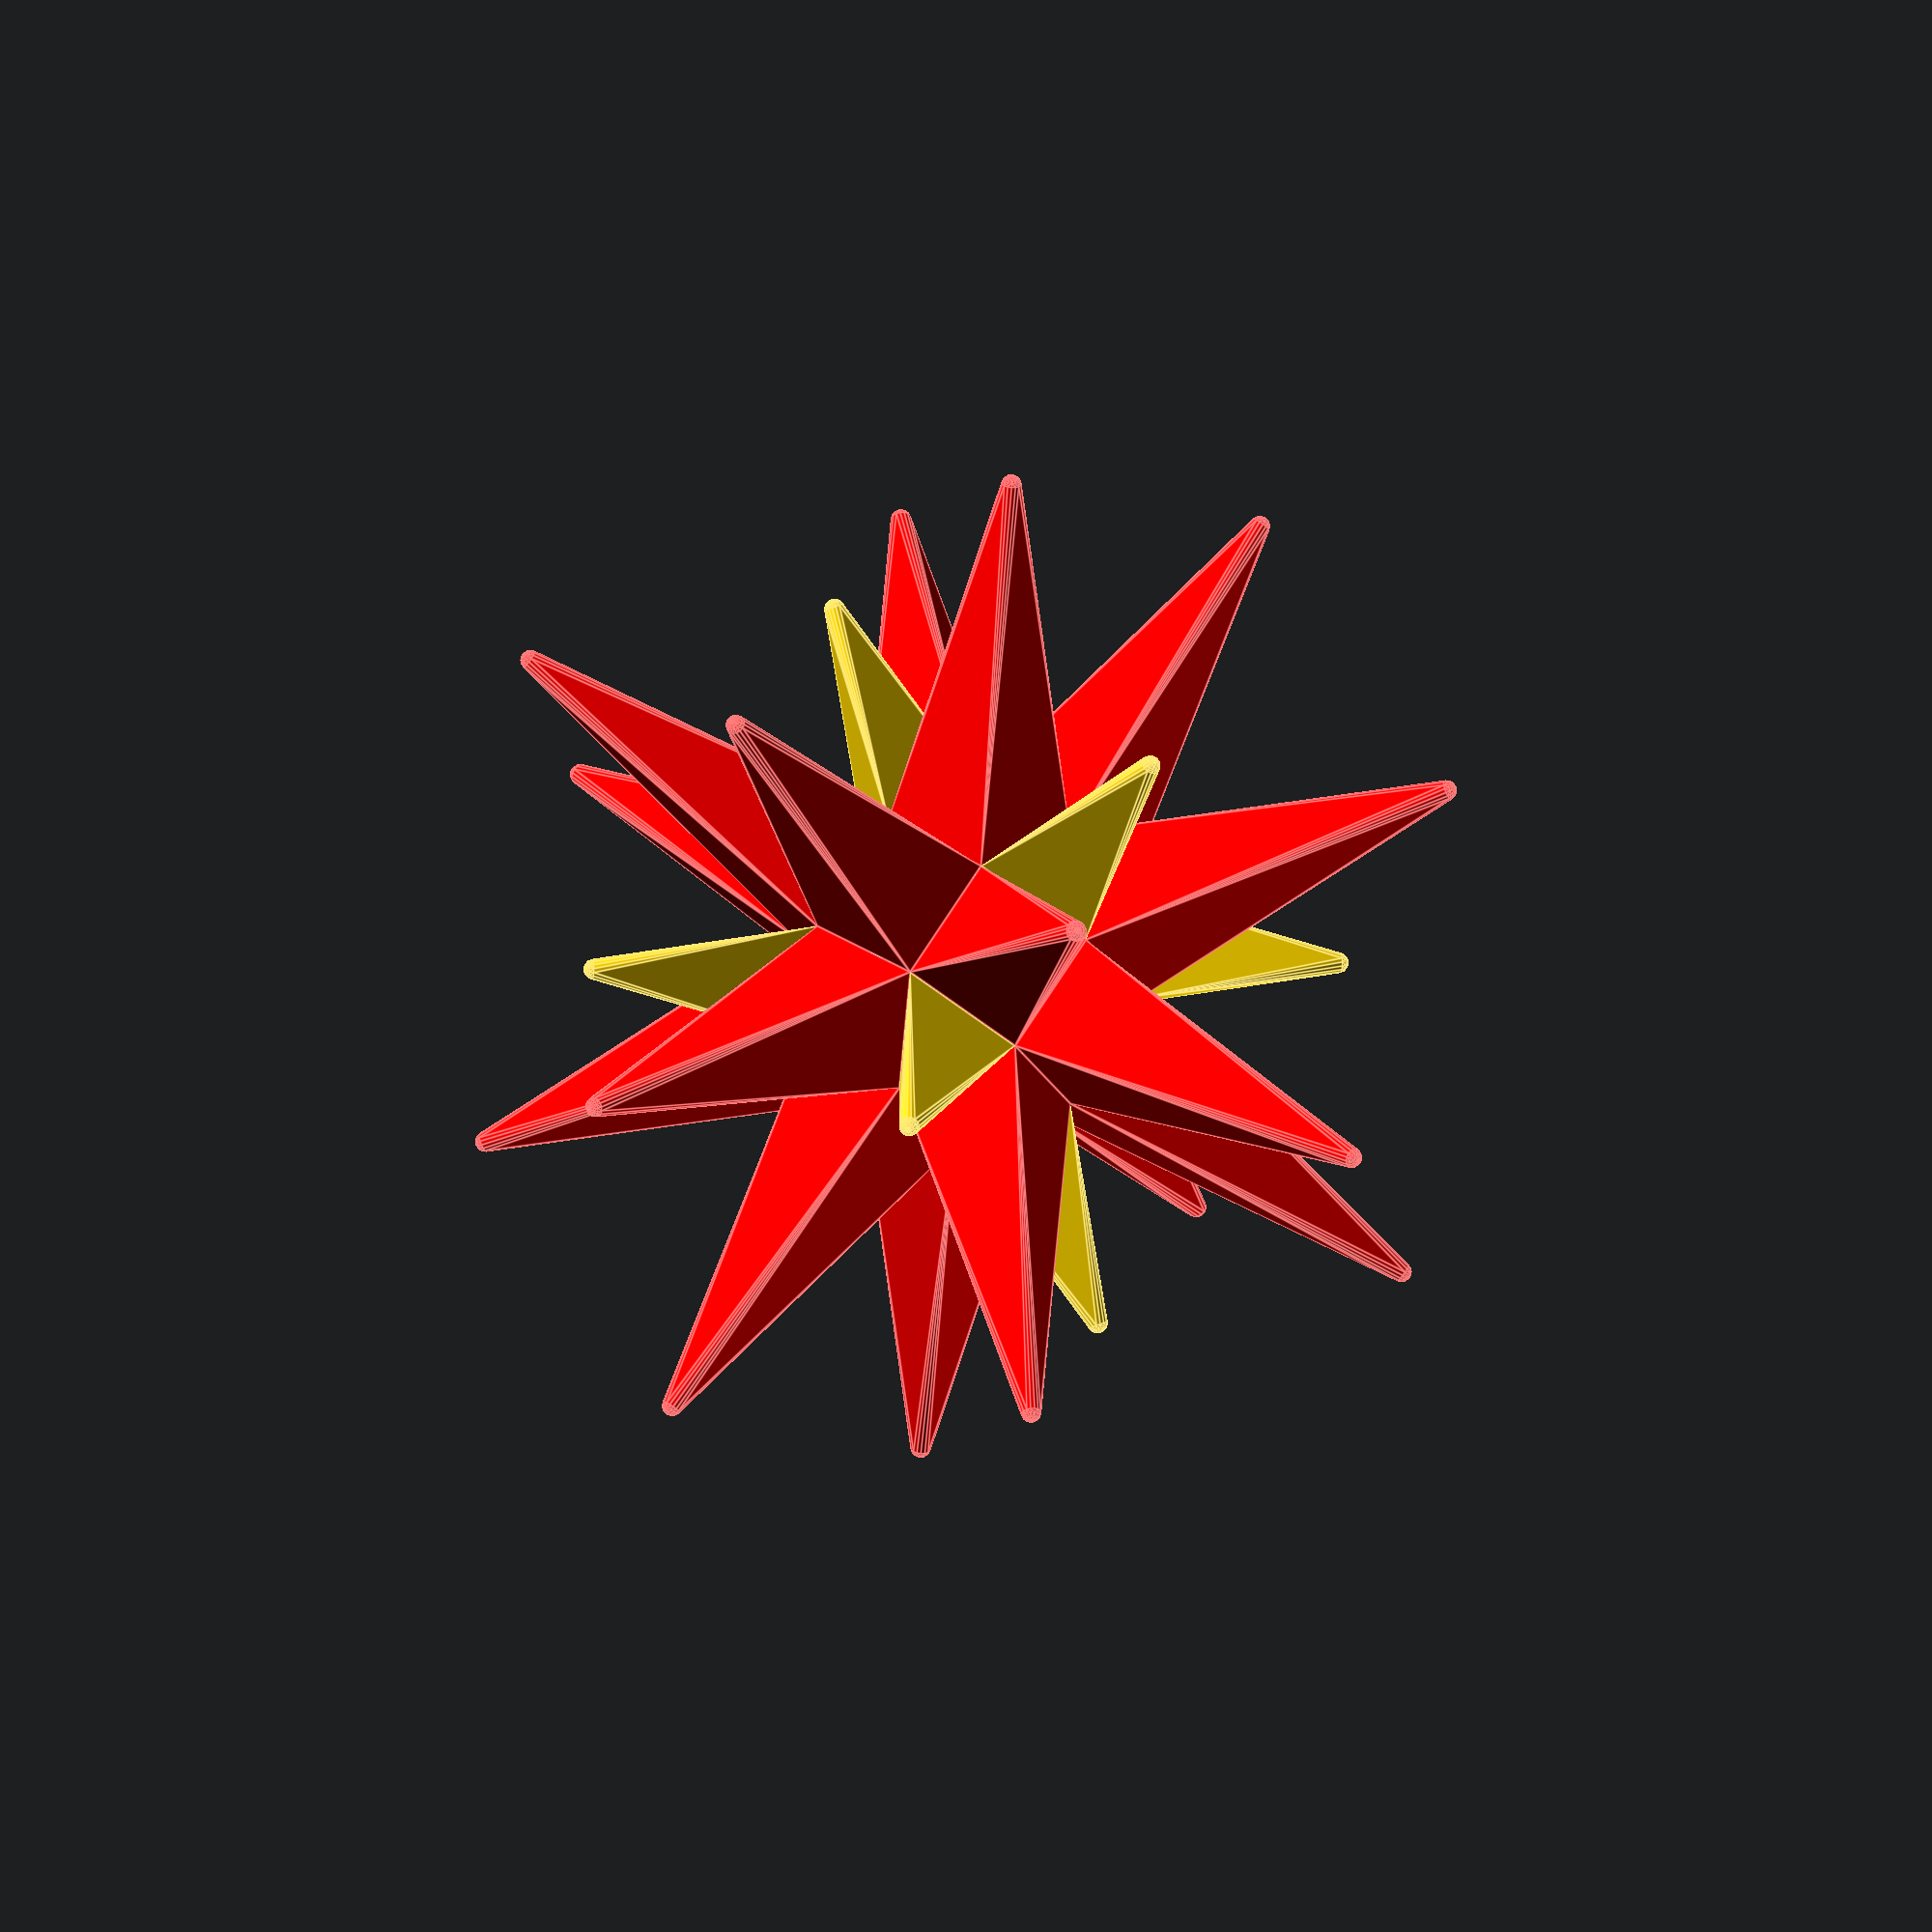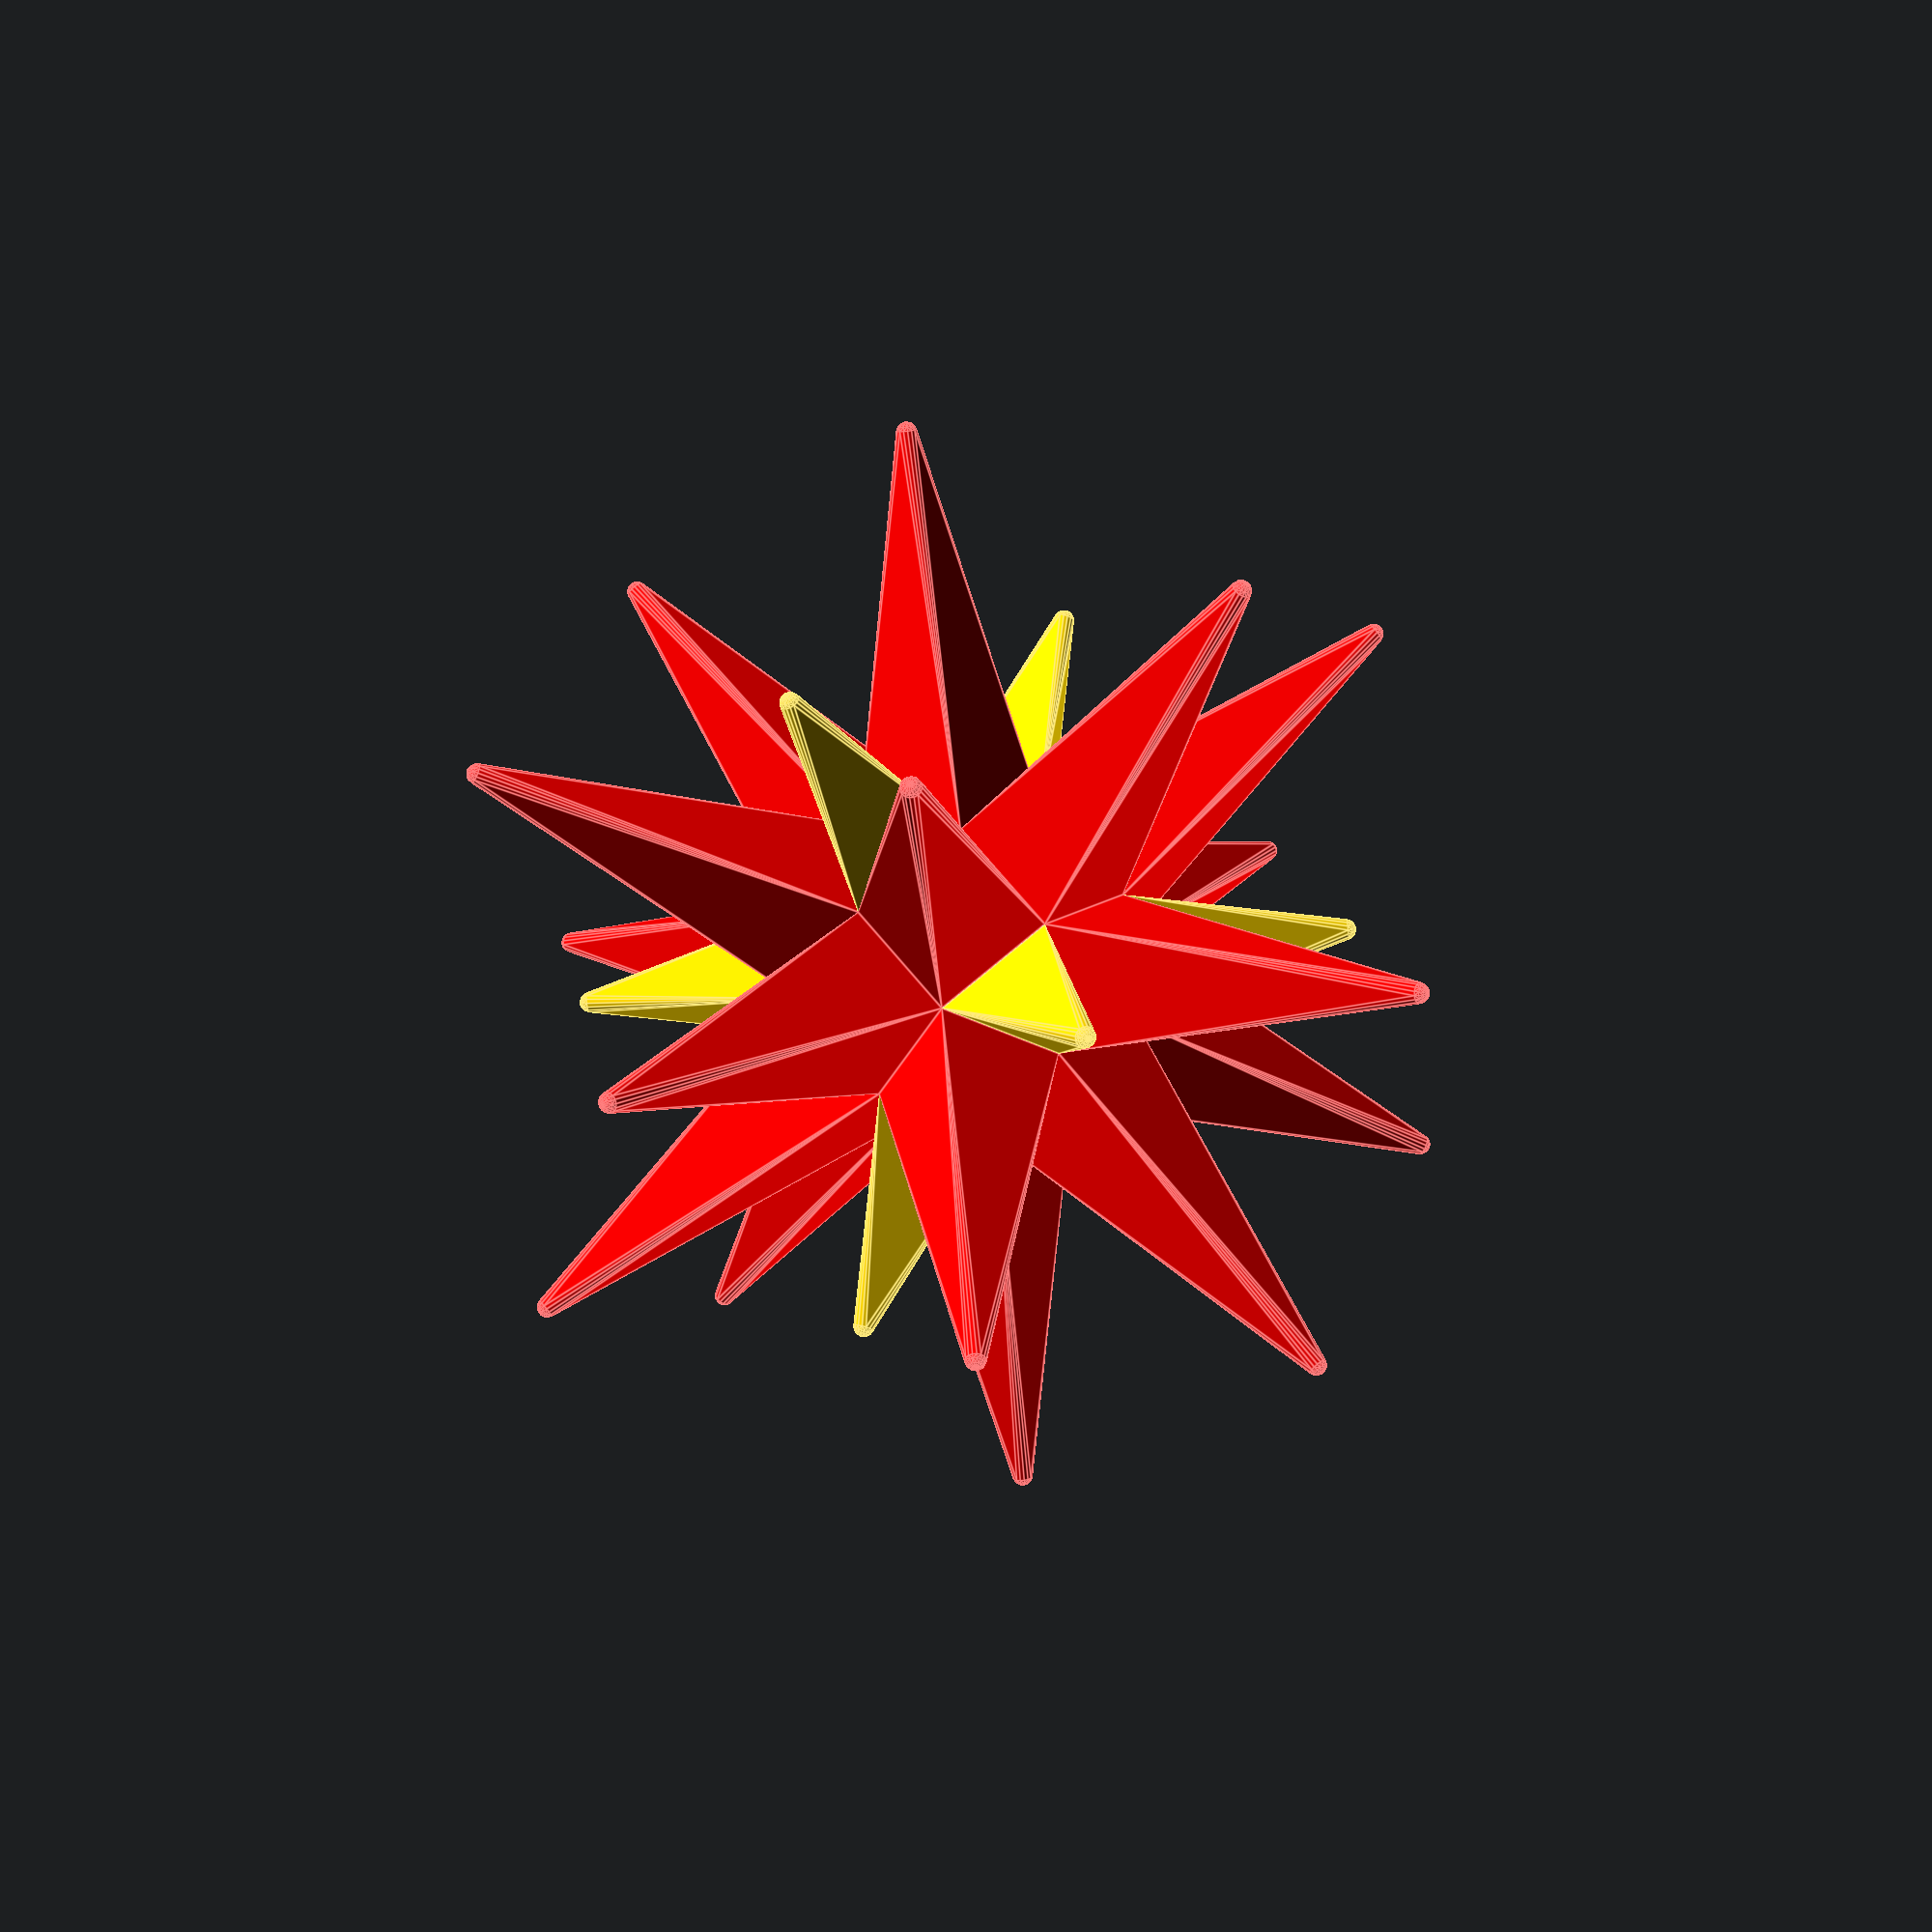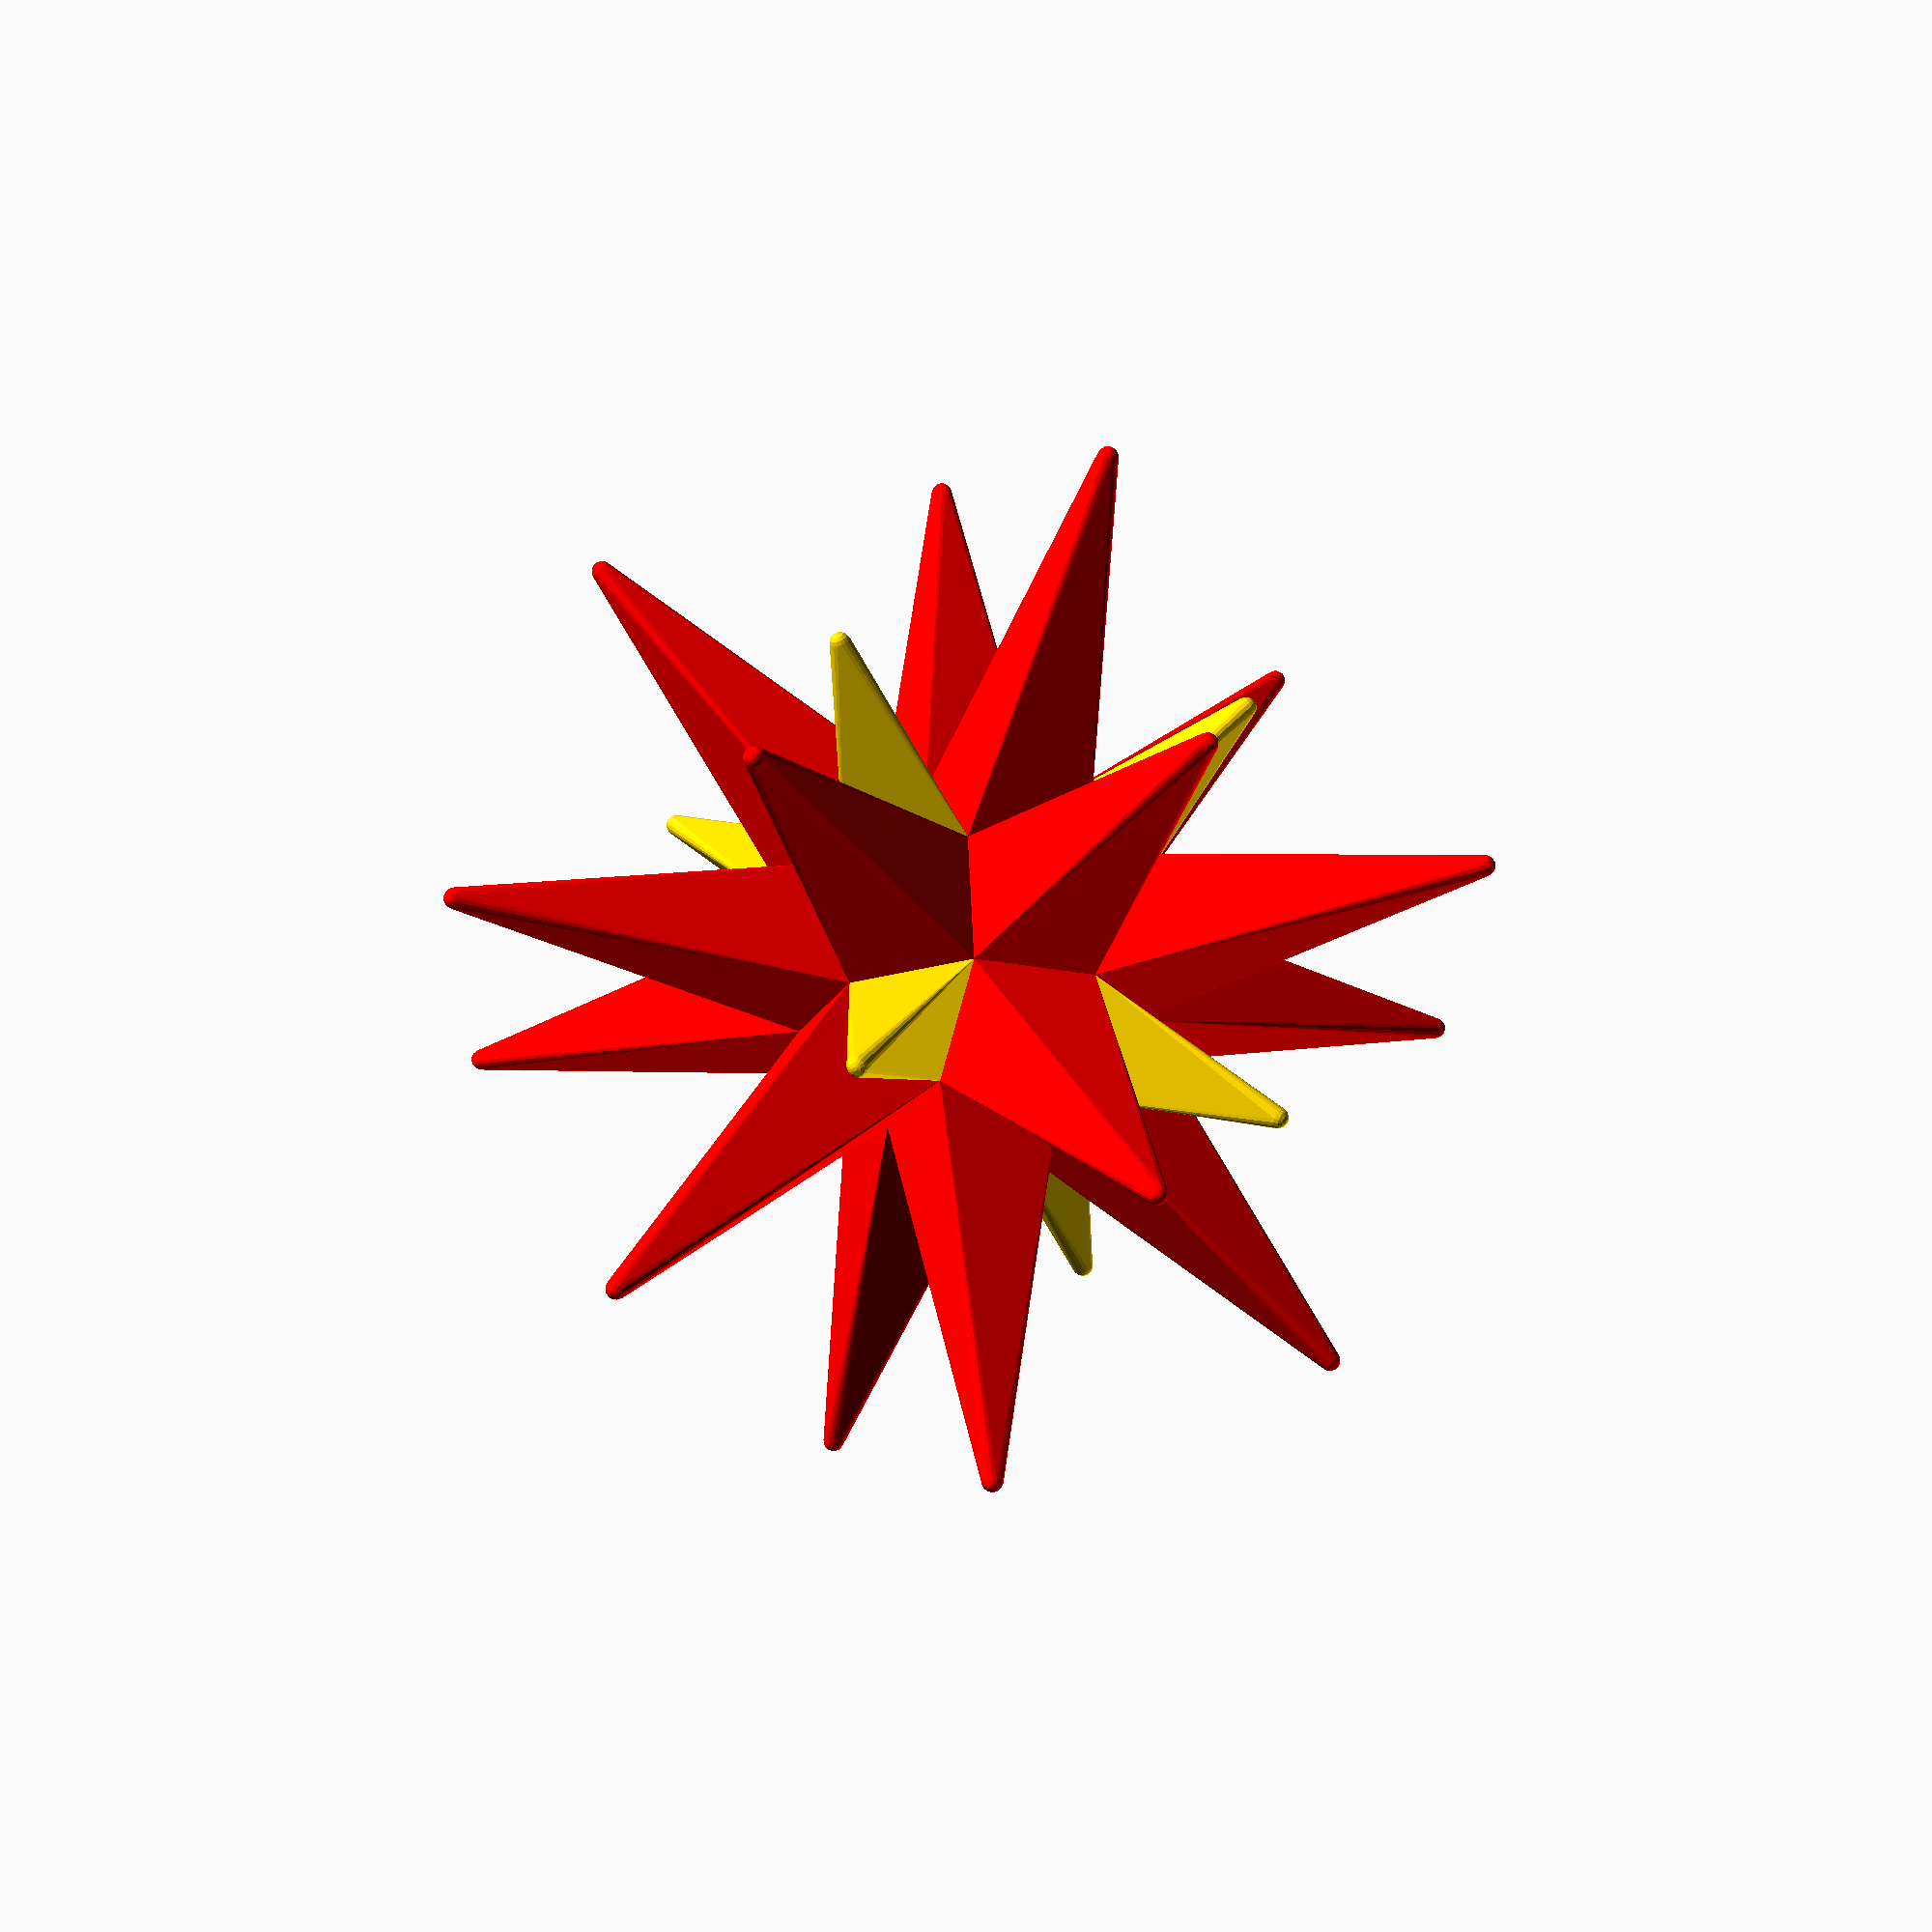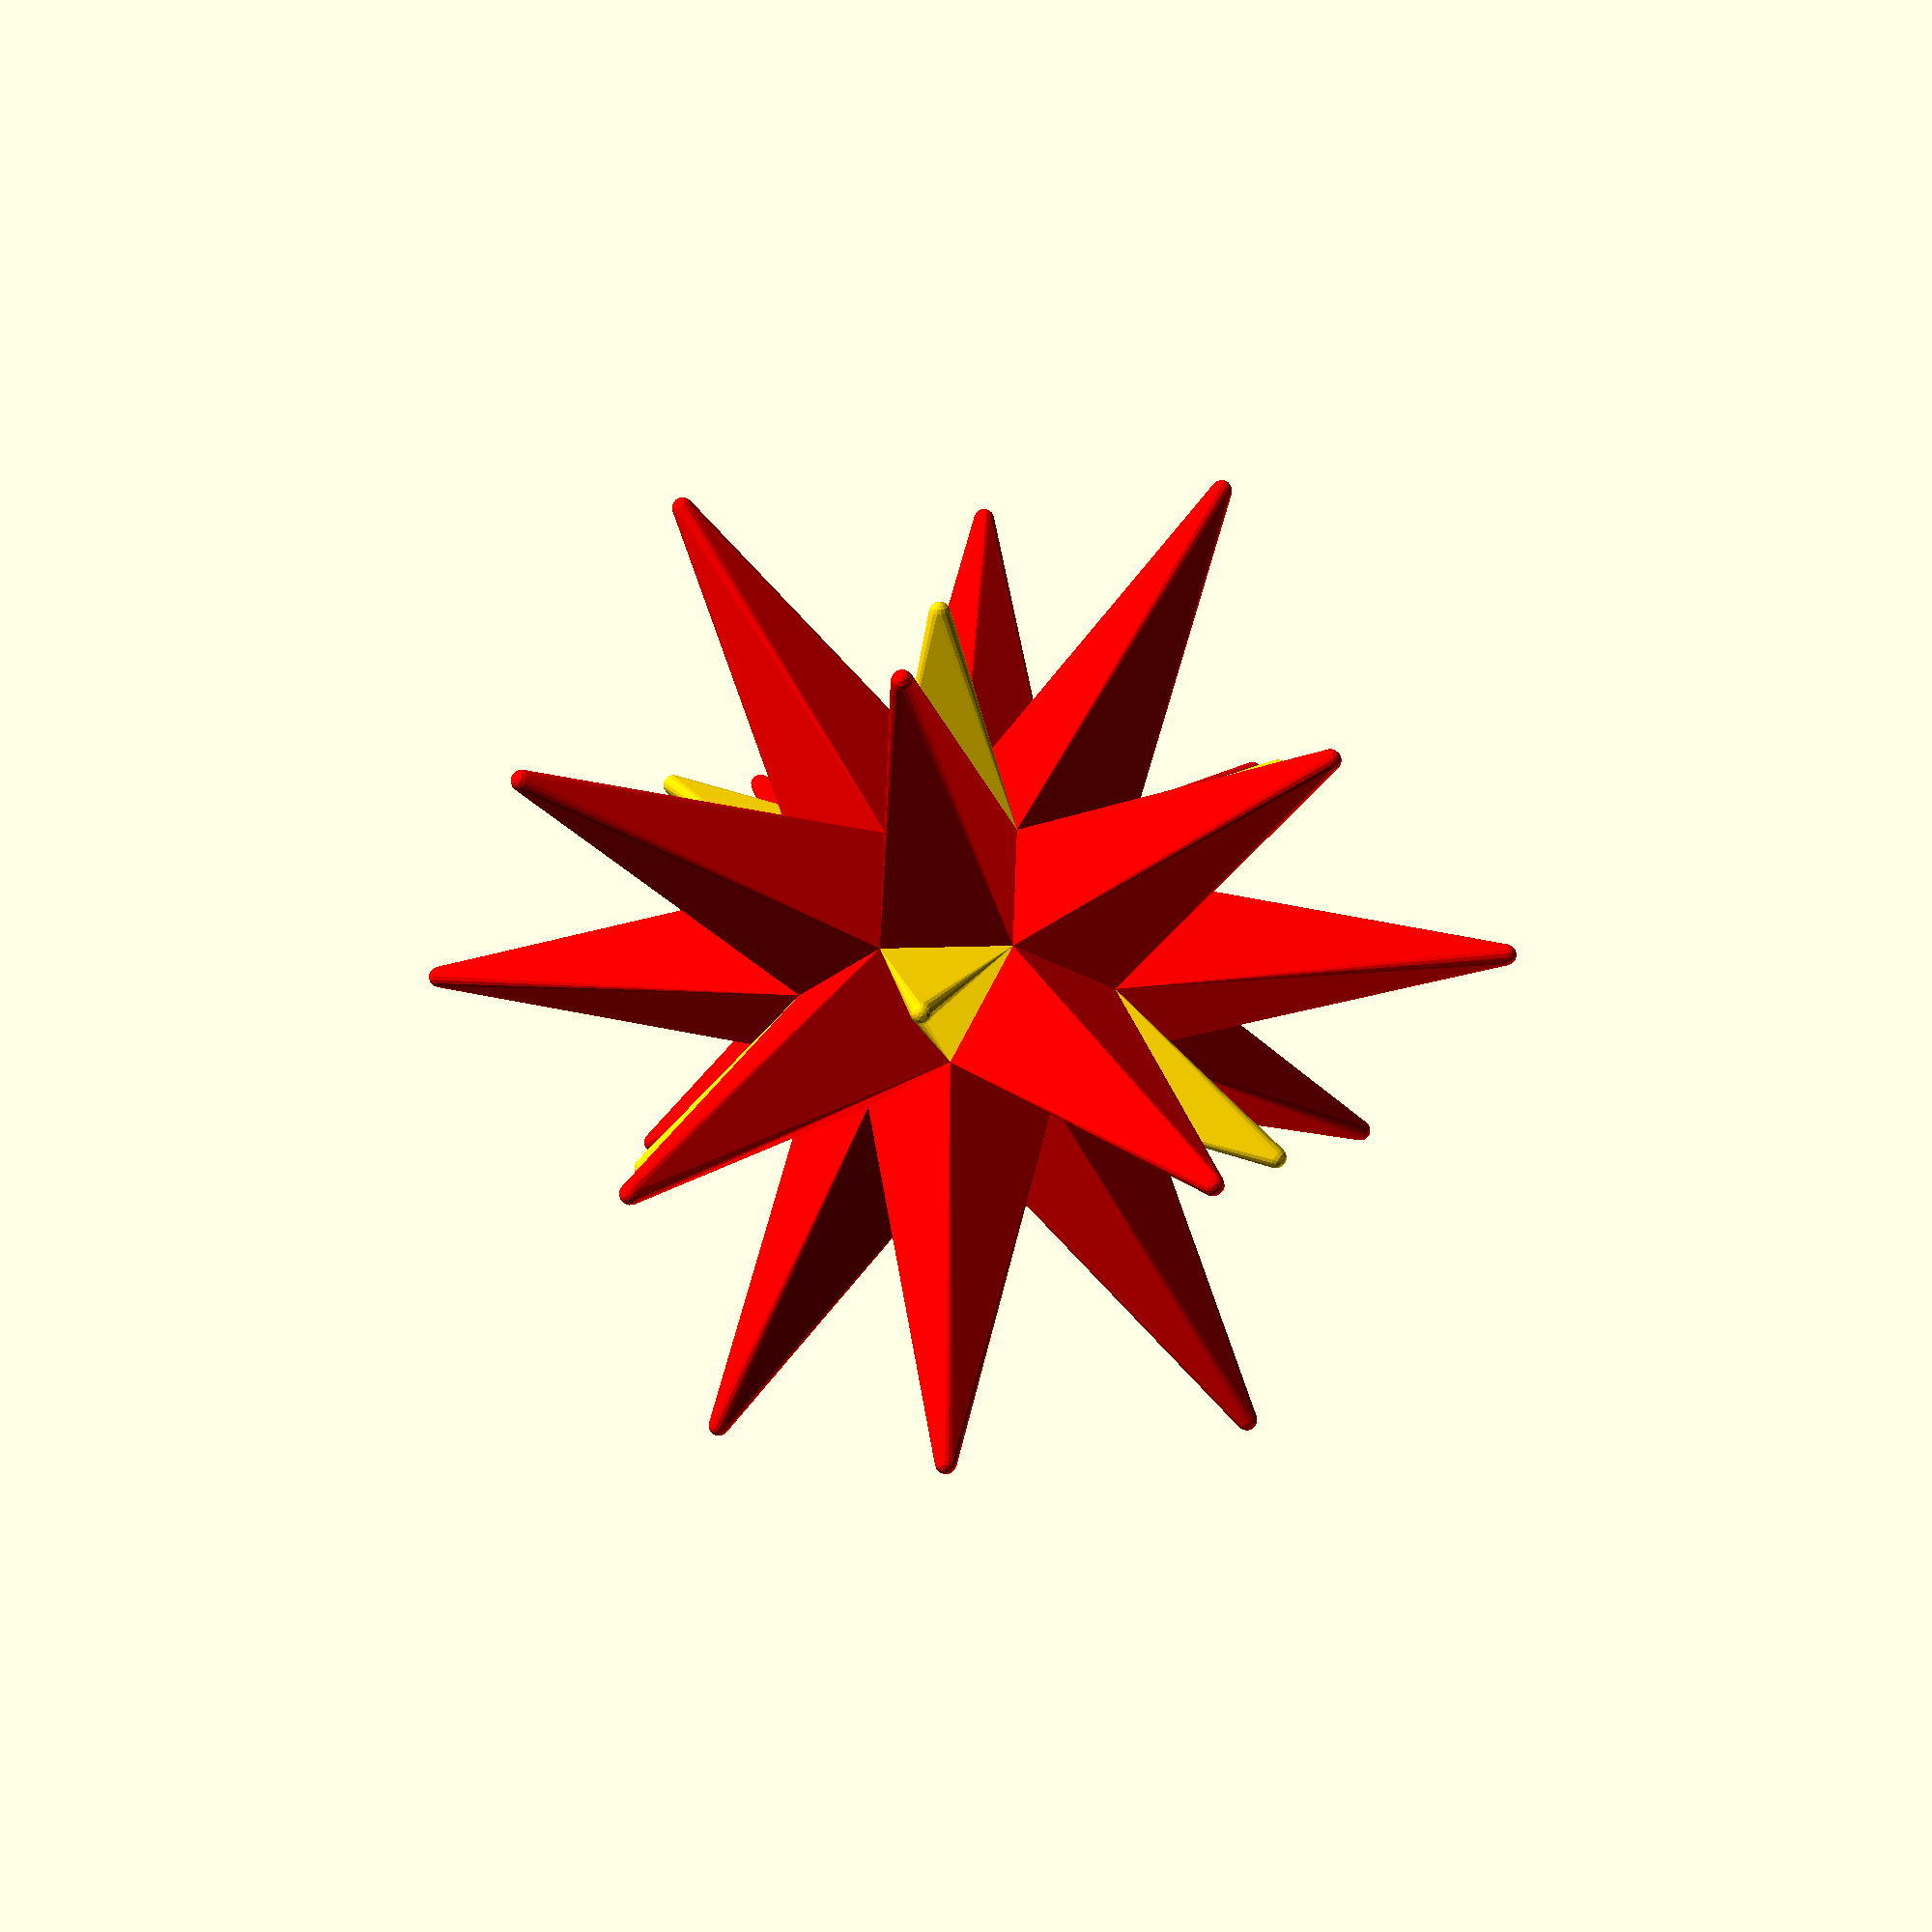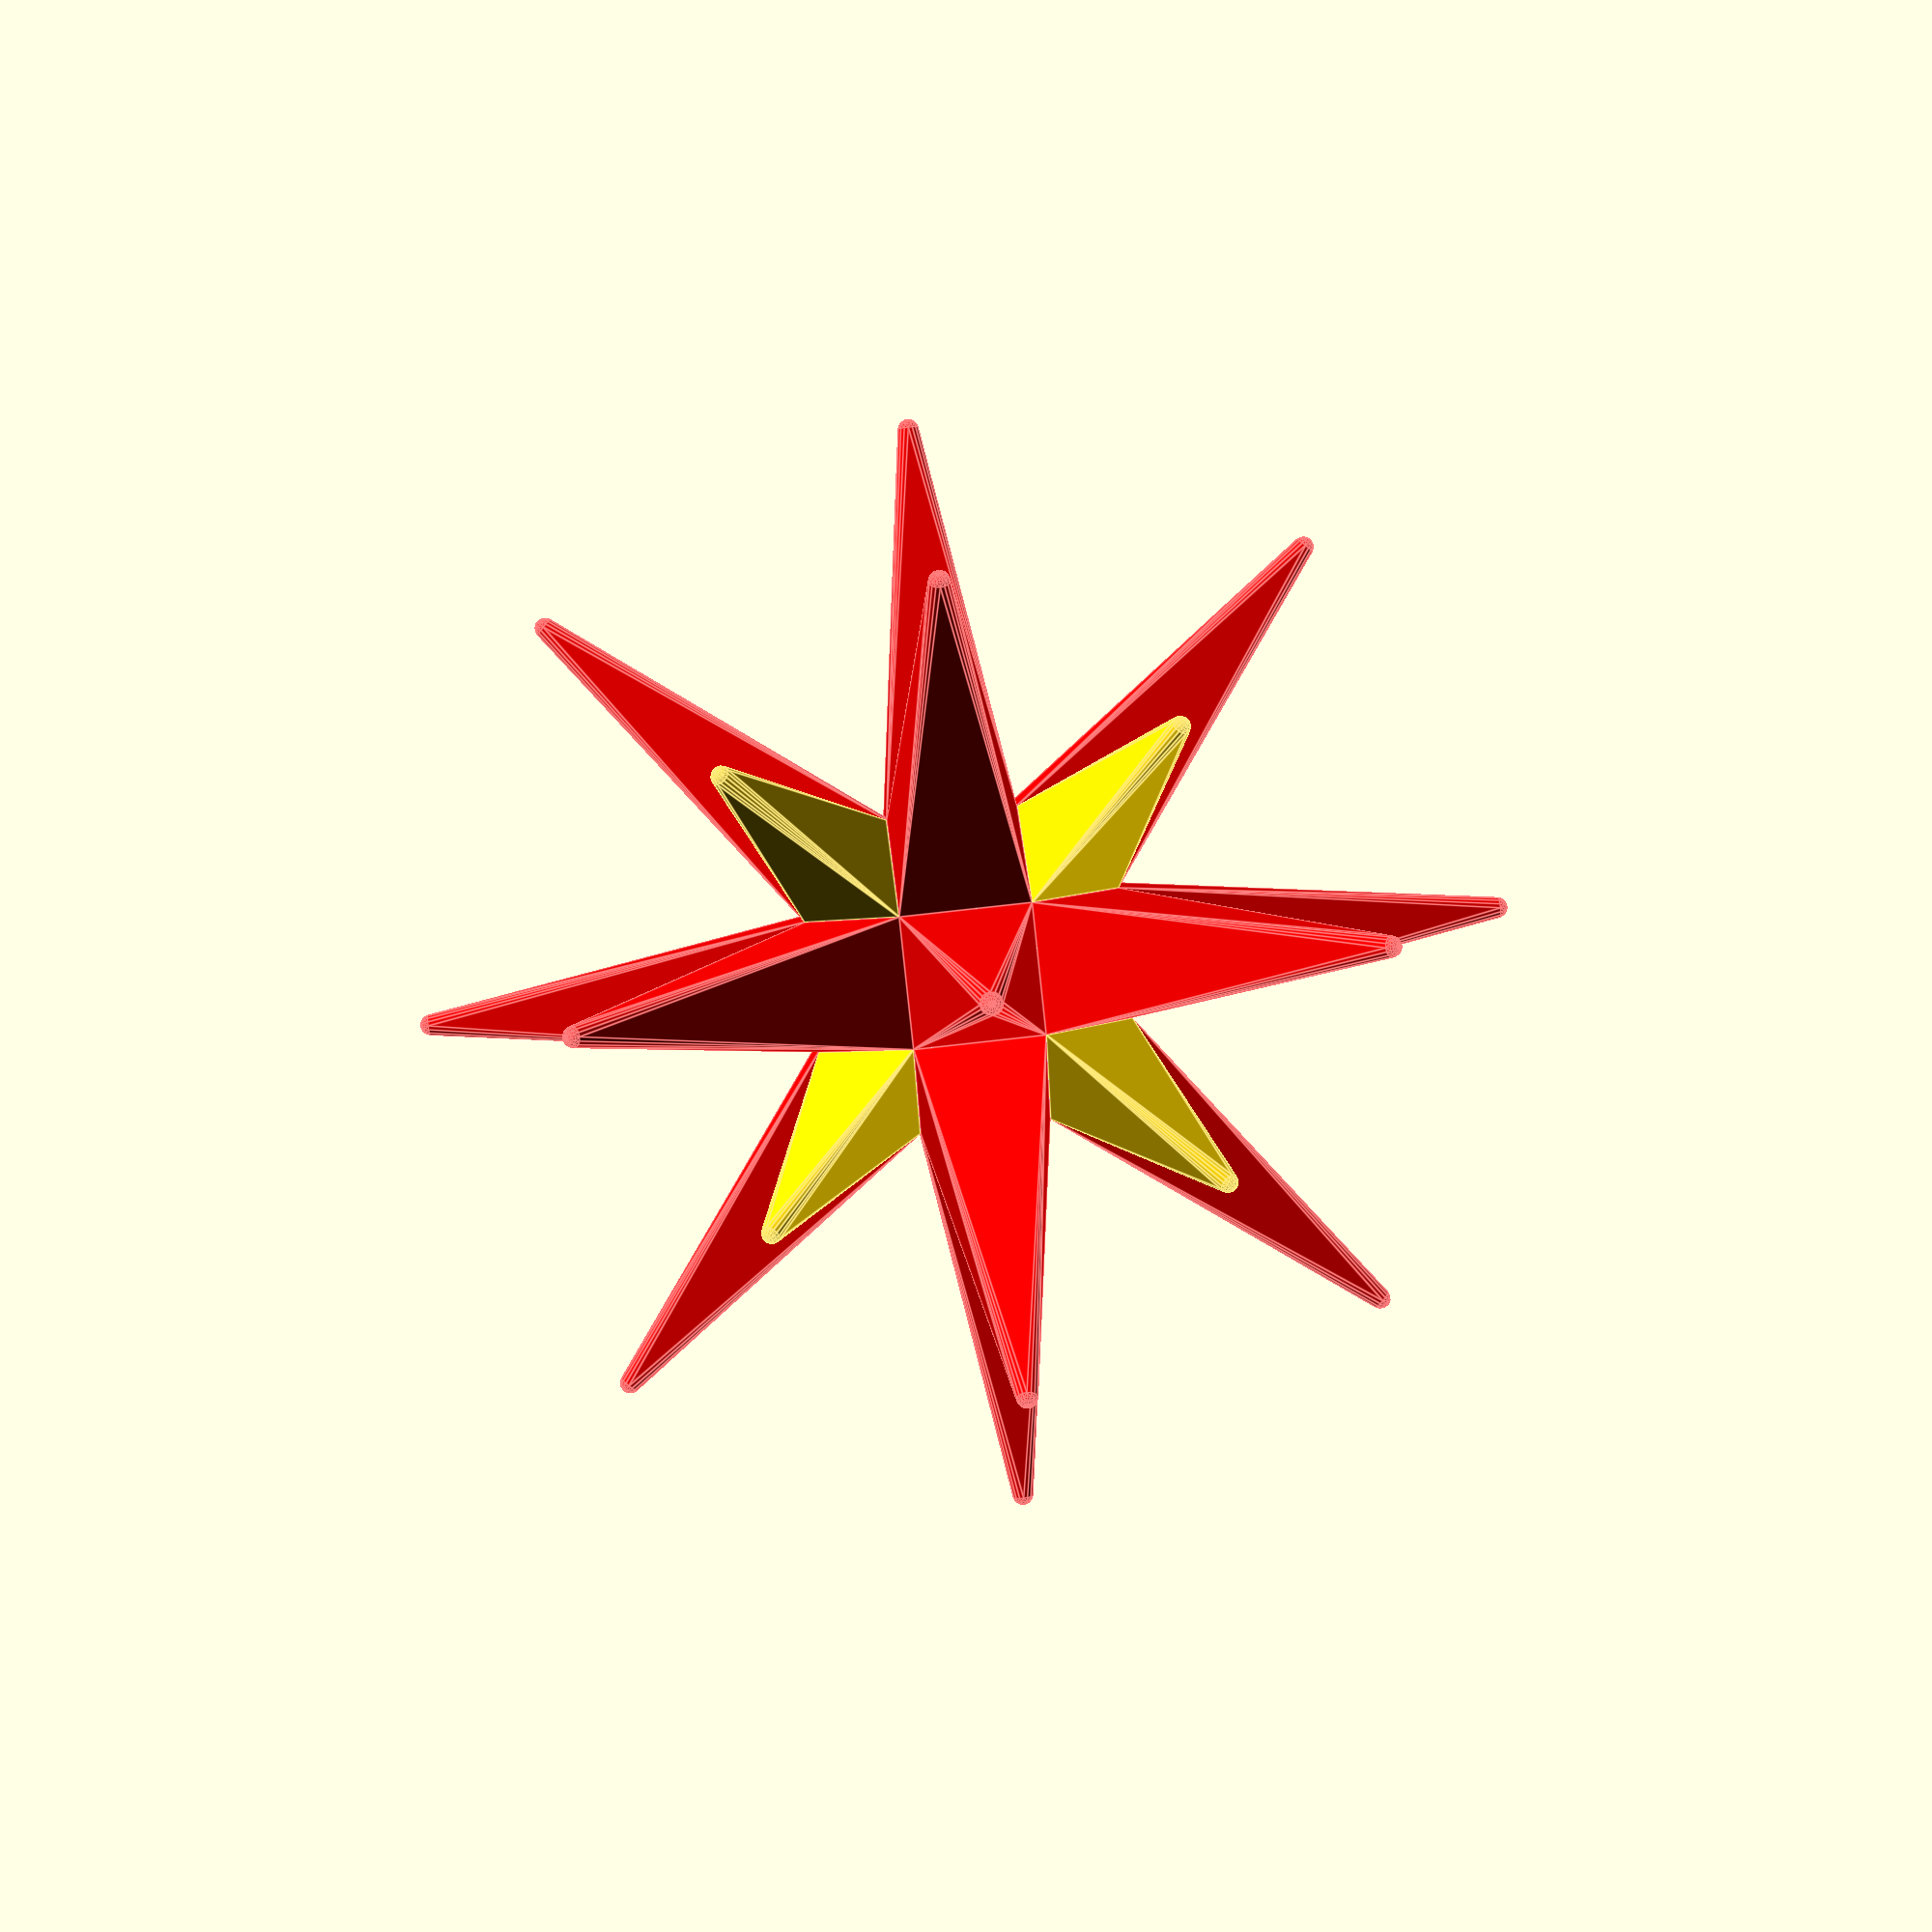
<openscad>
// https://en.wikipedia.org/wiki/Moravian_star
$fa = 4; $fs = 0.2;

r = 8;
length = 18;

// edge length of a 8 sided polygon with outer radius r
function edge(r) = r * sqrt(2 - sqrt(2));

module base() {
    linear_extrude(edge(r), center = true) {
        rotate(22.5) polygon([for (a = [0:7]) r * [-sin(45 * a), cos(45 * a)] ]);
    }
}

module quad(r) {
    l = r * cos(360/16);
    hull() {
        translate([0, 0, l - edge(r)/2]) cube(edge(r), center = true);
        translate([0, 0, l + length]) sphere(0.5);
    }
}

// https://en.wikipedia.org/wiki/Equilateral_triangle
module tri(r) {
    // radius of outer circle of equilateral triangle
    rt = edge(r) * sqrt(3) / 3;
    // diameter of circumscribed circle of triangle with half the side length
    dc = edge(r) / sqrt(3);
    // https://en.wikipedia.org/wiki/Circular_segment
    h = r - 1/2 * sqrt(4 * pow(r, 2) - pow(dc, 2));
    hull() {
        translate([0, 0, r - h - edge(r)/2])
            linear_extrude(edge(r), center = true)
                polygon([for (a = [0: 120 : 240]) rt * [ -sin(a), cos(a) ] ]);
        translate([0, 0, length]) sphere(0.5);
    }
}

module star() {
    %hull() {
        base();
        rotate([90, 0, 0]) base();
    }
    
    color("red") {
        rotate([90, 0, 90]) quad(r);
        rotate([90, 0, 270]) quad(r);
        for (rot = [0 : 45 : 315]) {
            rotate([rot, 0, 0]) quad(r);
        }
        for (rot = [0 : 90 : 270]) {
            rotate([rot, 0, 0]) {
                rotate([0, 45, 0]) quad(r);
                rotate([0, -45, 0]) quad(r);
            }
        }
    }
    color("gold") {
        for (rot = [45 : 90 : 315]) {
            rotate(rot) {
                rotate([54.7, 0, 0]) tri(r);
                rotate([54.7+180, 0, 0]) tri(r);
            }
        }
    }
}

star();

// Written in 2019 by Torsten Paul <Torsten.Paul@gmx.de>
//
// To the extent possible under law, the author(s) have dedicated all
// copyright and related and neighboring rights to this software to the
// public domain worldwide. This software is distributed without any
// warranty.
//
// You should have received a copy of the CC0 Public Domain
// Dedication along with this software.
// If not, see <http://creativecommons.org/publicdomain/zero/1.0/>.
</openscad>
<views>
elev=101.7 azim=300.8 roll=326.8 proj=o view=edges
elev=291.7 azim=51.8 roll=140.8 proj=p view=edges
elev=293.1 azim=65.9 roll=177.3 proj=p view=solid
elev=207.0 azim=357.4 roll=38.8 proj=p view=solid
elev=107.9 azim=21.6 roll=96.6 proj=p view=edges
</views>
